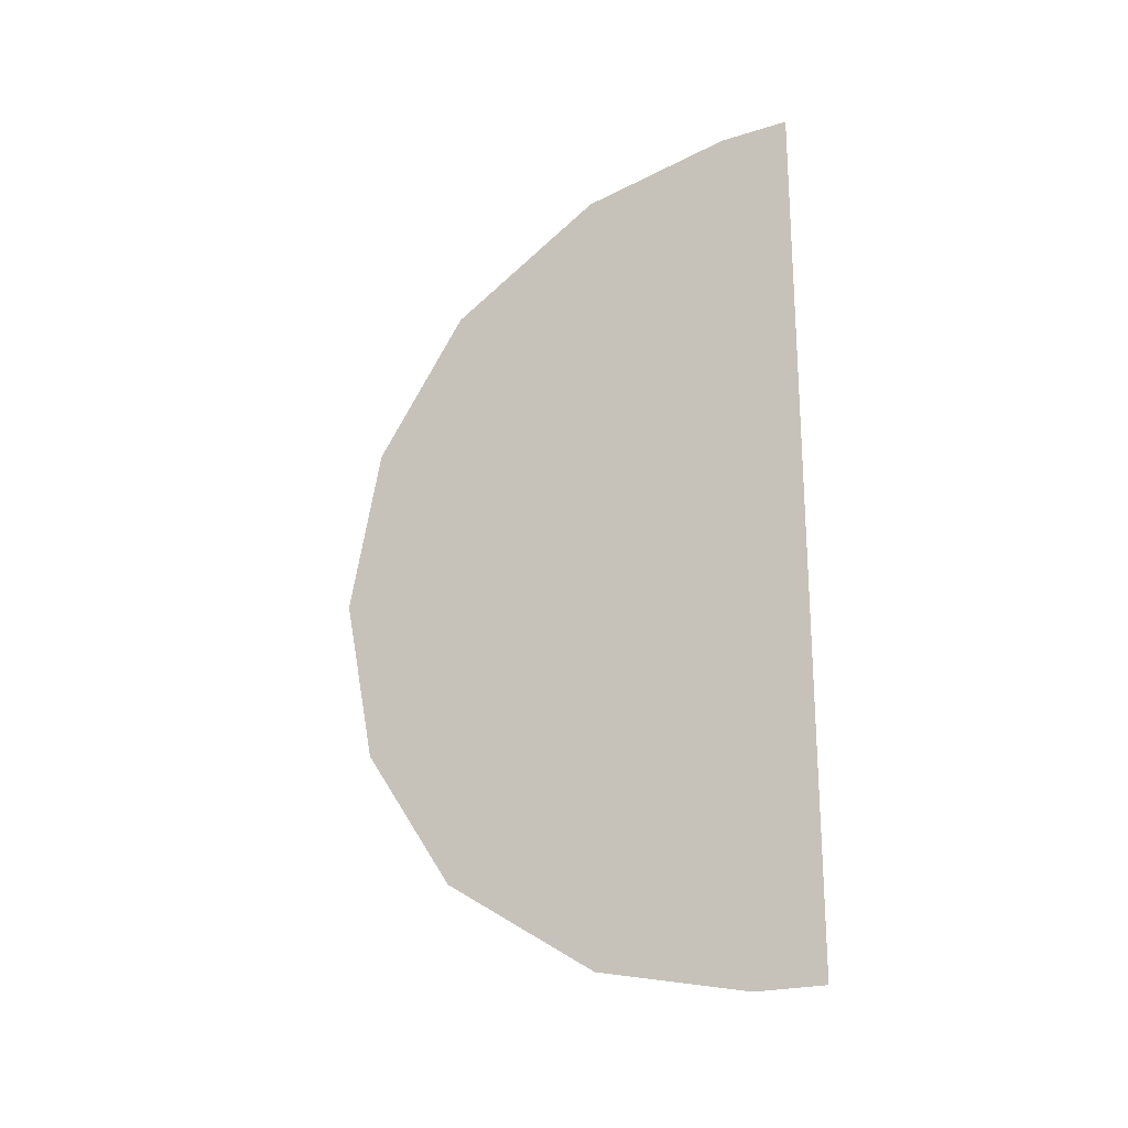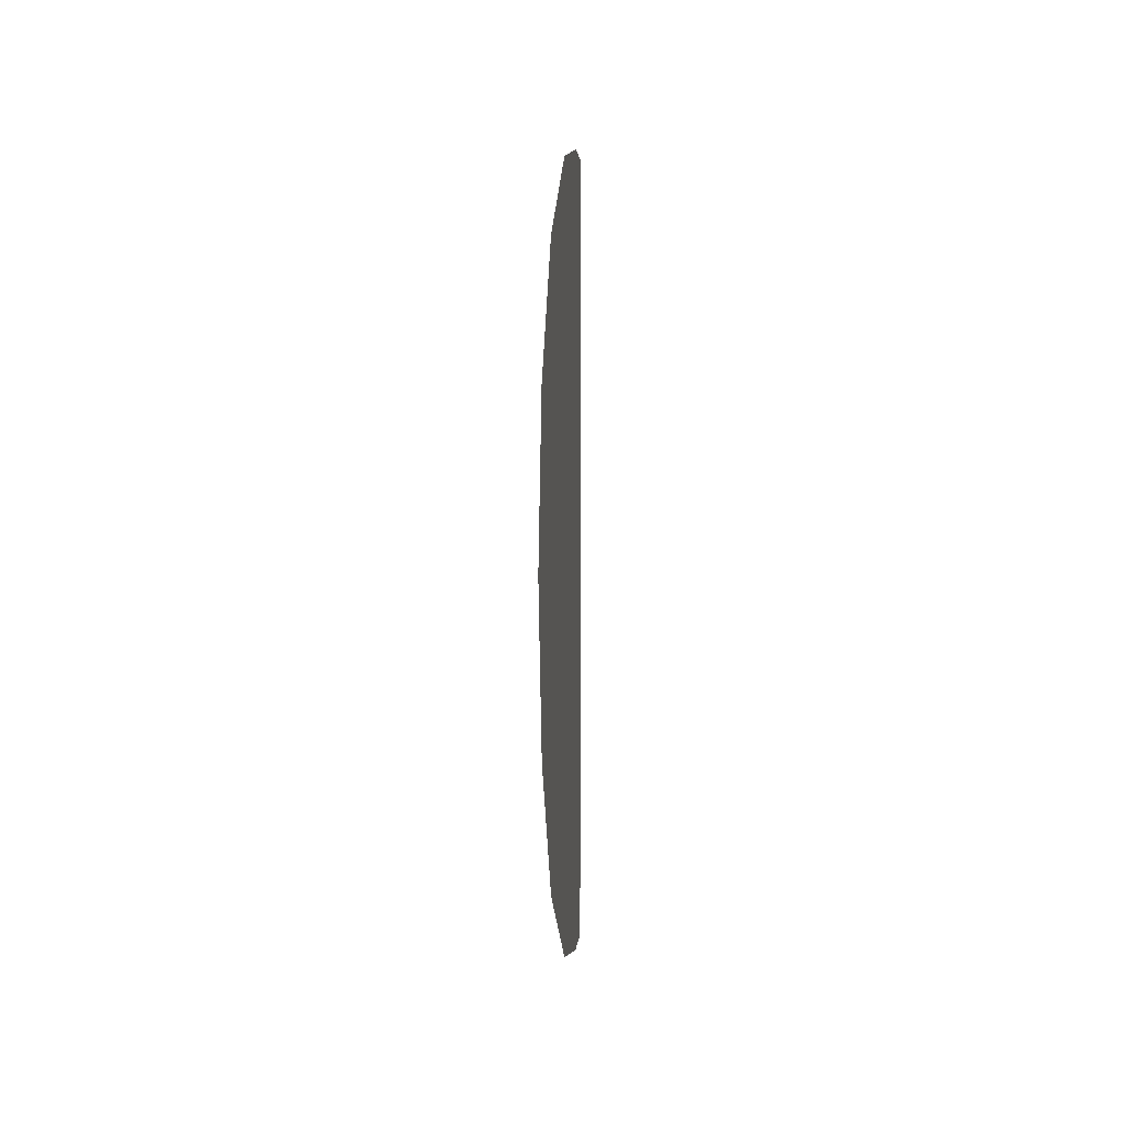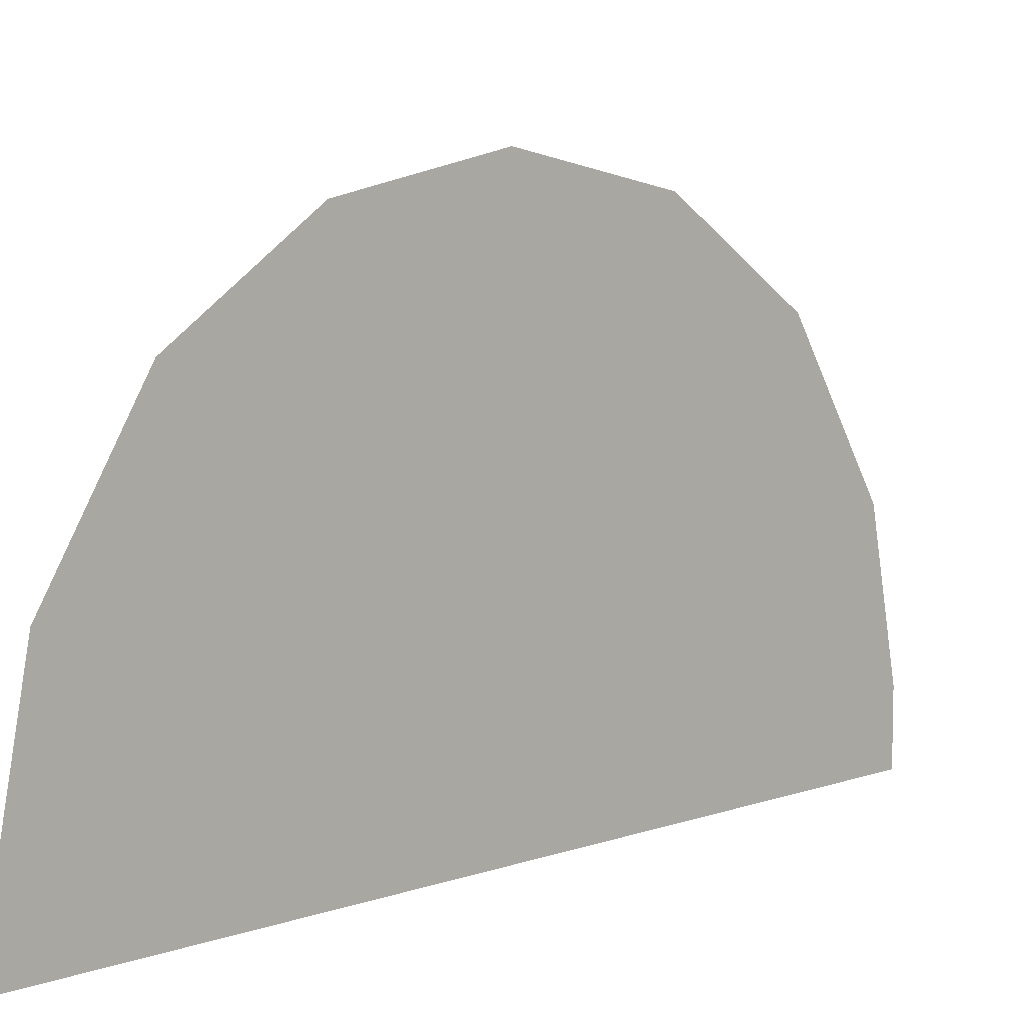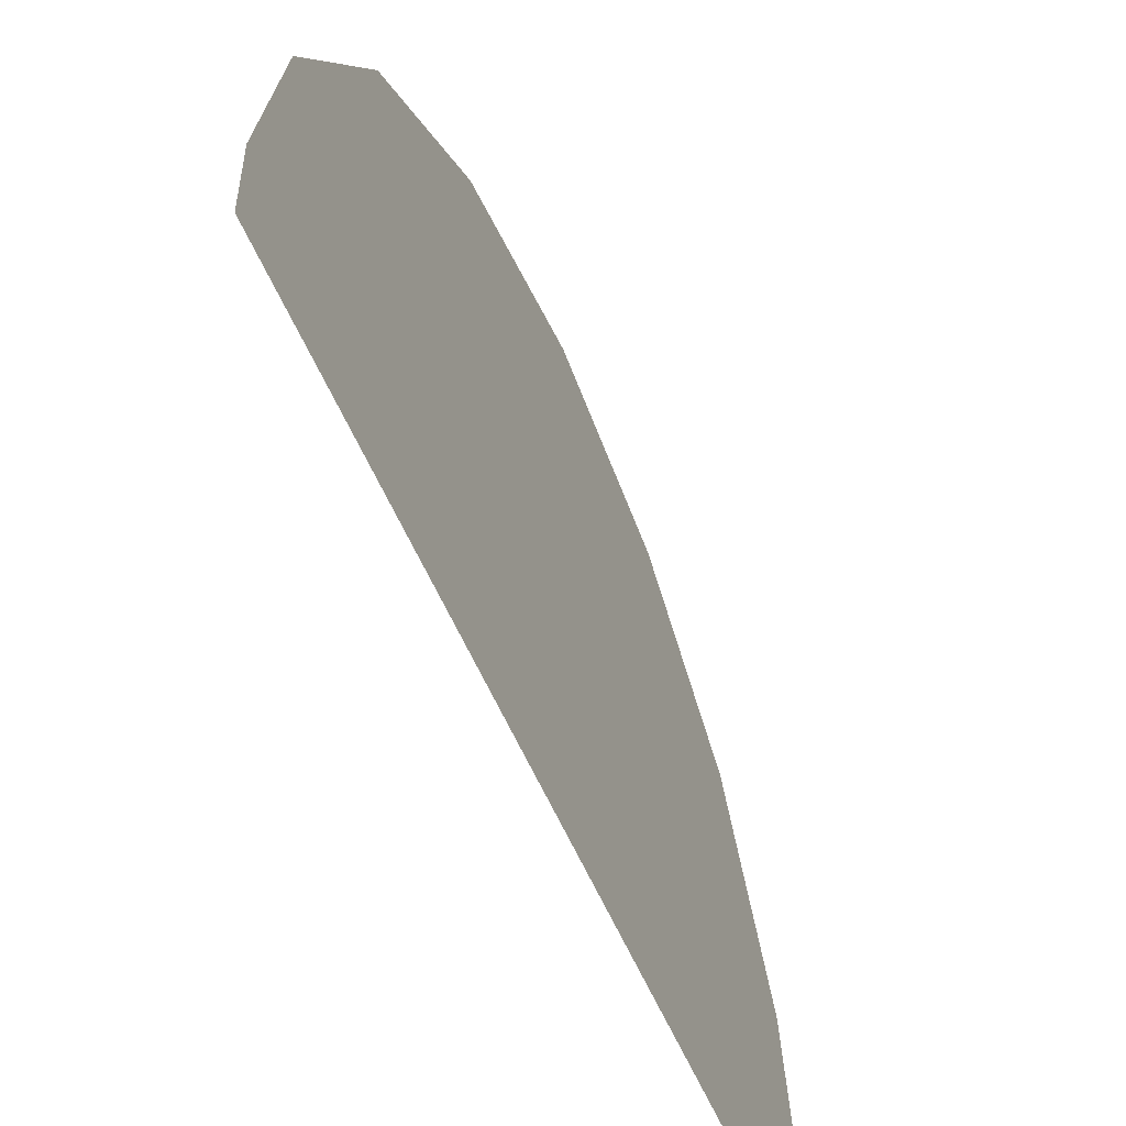
<metadata>
{"format":"obj","ext":"obj","renderer":"f3d","projection":"perspective","resolution":1024,"background":"white","views":[{"elev":-22.1,"azim":-61.6,"up":"+Z"},{"elev":2.8,"azim":-175.4,"up":"+Z"},{"elev":7.8,"azim":46.1,"up":"+Y"},{"elev":-53.6,"azim":21.9,"up":"+Y"}]}
</metadata>
<code>
g default
v -0.2247 -5.717 -2.852
v -0.2247 -5.674 -3.068
v -0.2247 -5.76 -3.068
v -0.2247 -5.76 -2.637
v -0.2247 -6.008 -3.068
v -0.2247 -6.008 -2.271
v -0.2247 -6.417 -3.068
v -0.2247 -6.417 -2.019
v -0.2247 -6.815 -3.068
v -0.2247 -6.815 -1.941
v -0.2247 -6.997 -3.068
v -0.2247 -6.997 -1.941
v -0.2247 -6.815 -4.195
v -0.2247 -6.417 -4.116
v -0.2247 -6.008 -3.864
v -0.2247 -6.997 -4.195
v -0.2247 -5.76 -3.498
v -0.2247 -5.717 -3.283
g polySurface1 Ventanas:polySurface3
f 1 2 3
f 4 1 3
f 5 6 4
f 3 5 4
f 7 8 6
f 5 7 6
f 9 10 8
f 7 9 8
f 9 11 12
f 10 9 12
f 13 9 7
f 14 13 7
f 14 7 5
f 15 14 5
f 16 11 9
f 13 16 9
f 15 5 3
f 17 15 3
f 17 3 2
f 18 17 2

</code>
